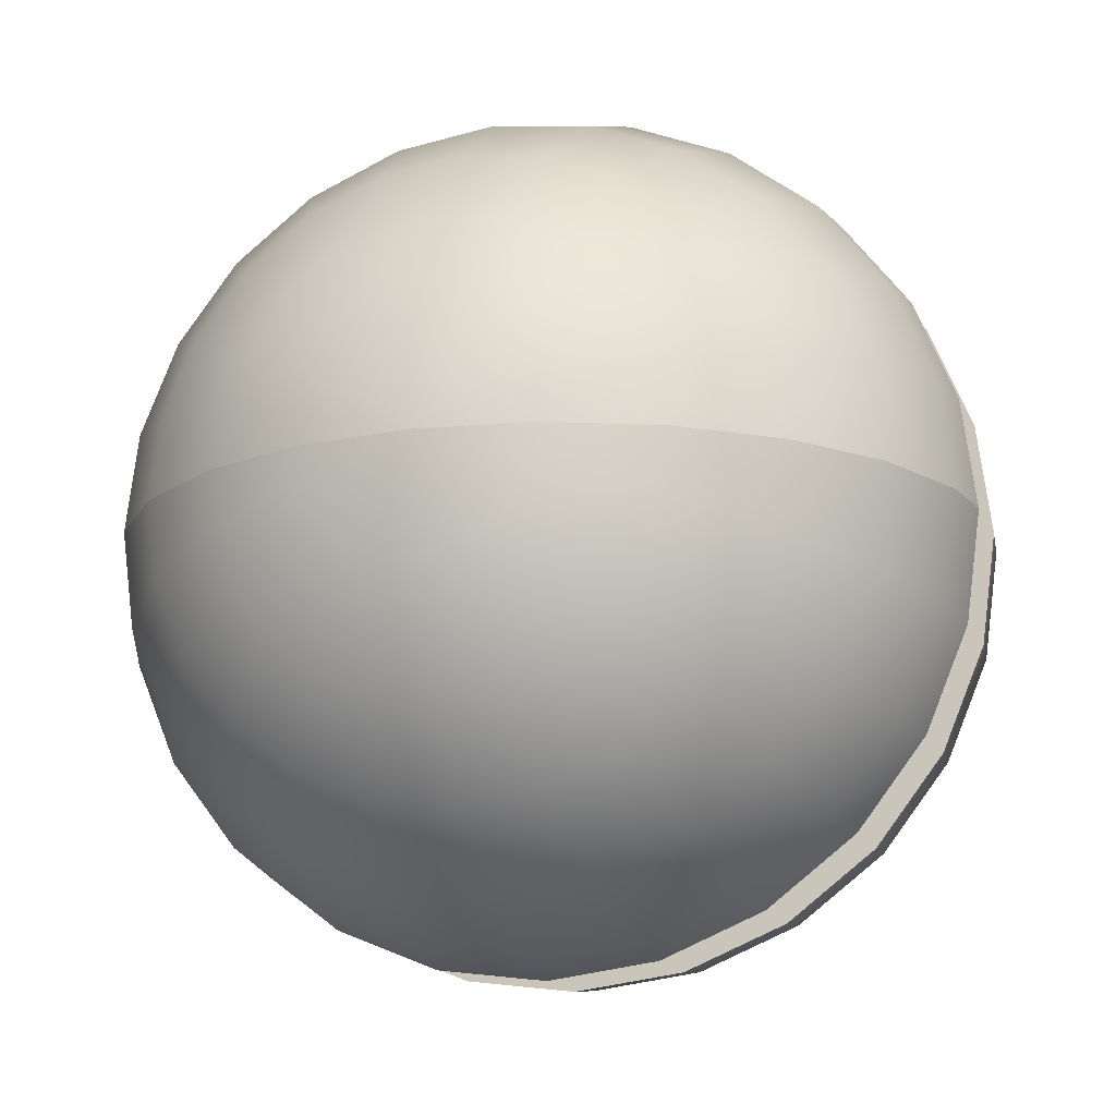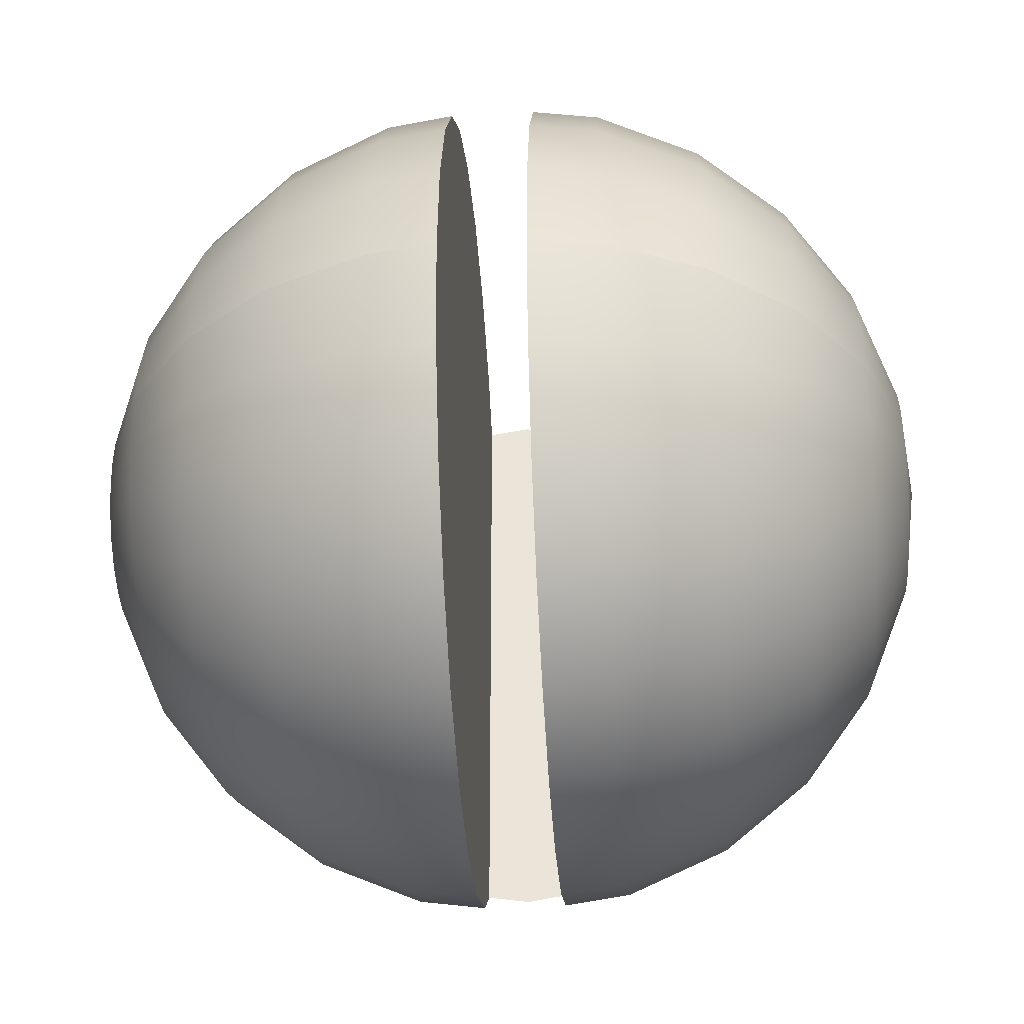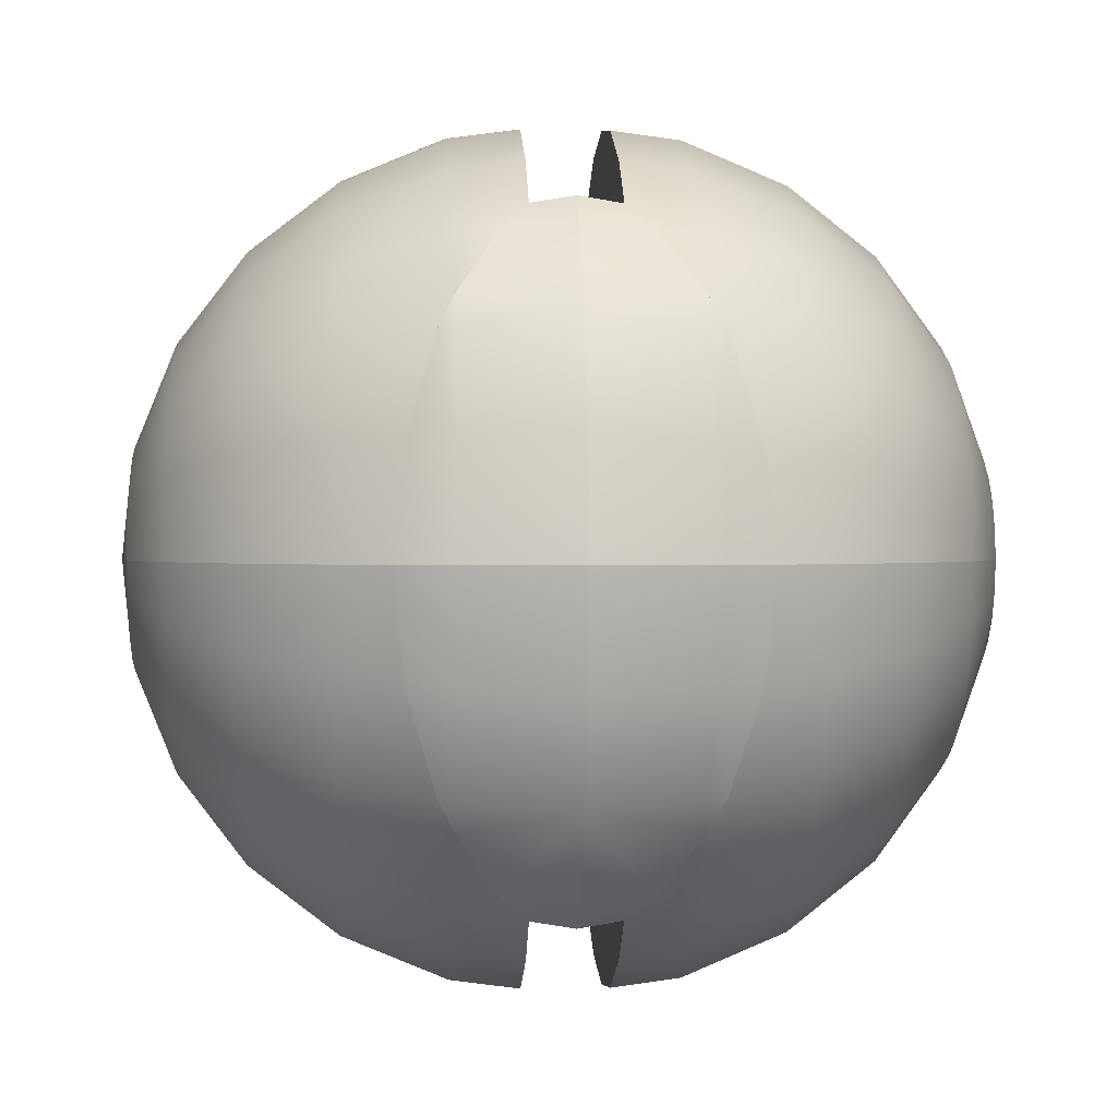
<metadata>
{"format":"obj","ext":"obj","renderer":"f3d","projection":"perspective","resolution":1024,"background":"white","views":[{"elev":-15.6,"azim":17.7,"up":"+Y"},{"elev":-37.1,"azim":93.9,"up":"+Y"},{"elev":0.8,"azim":-93.5,"up":"+Y"}]}
</metadata>
<code>
v 0 -20.38 -76.06
v 10.19 -38.03 -68.19
v 0 -39.37 -68.19
v 5.275 -19.69 -76.06
v 14.41 -53.78 -55.68
v 0 -55.68 -55.68
v 17.65 -65.87 -39.37
v -0 -68.19 -39.37
v 19.69 -73.47 -20.38
v -0 -76.06 -20.38
v 20.11 -75.06 -7.874
v -0 -77.7 -7.874
v 0 -0 -78.74
v 10.19 -17.65 -76.06
v 19.69 -34.1 -68.19
v 27.84 -48.22 -55.68
v 34.1 -59.06 -39.37
v 38.03 -65.87 -20.38
v 38.85 -67.29 -7.874
v 14.41 -14.41 -76.06
v 27.84 -27.84 -68.19
v 39.37 -39.37 -55.68
v 48.22 -48.22 -39.37
v 53.78 -53.78 -20.38
v 54.94 -54.94 -7.874
v 17.65 -10.19 -76.06
v 34.1 -19.69 -68.19
v 48.22 -27.84 -55.68
v 59.06 -34.1 -39.37
v 65.87 -38.03 -20.38
v 67.29 -38.85 -7.874
v 19.69 -5.275 -76.06
v 38.03 -10.19 -68.19
v 53.78 -14.41 -55.68
v 65.87 -17.65 -39.37
v 73.47 -19.69 -20.38
v 75.06 -20.11 -7.874
v 20.38 0 -76.06
v 39.37 0 -68.19
v 55.68 0 -55.68
v 68.19 -0 -39.37
v 76.06 -0 -20.38
v 77.7 -0 -7.874
v 38.03 10.19 -68.19
v 19.69 5.275 -76.06
v 53.78 14.41 -55.68
v 65.87 17.65 -39.37
v 73.47 19.69 -20.38
v 75.06 20.11 -7.874
v 34.1 19.69 -68.19
v 17.65 10.19 -76.06
v 48.22 27.84 -55.68
v 59.06 34.1 -39.37
v 65.87 38.03 -20.38
v 67.29 38.85 -7.874
v 27.84 27.84 -68.19
v 14.41 14.41 -76.06
v 39.37 39.37 -55.68
v 48.22 48.22 -39.37
v 53.78 53.78 -20.38
v 54.94 54.94 -7.874
v 19.69 34.1 -68.19
v 10.19 17.65 -76.06
v 27.84 48.22 -55.68
v 34.1 59.06 -39.37
v 38.03 65.87 -20.38
v 38.85 67.29 -7.874
v 10.19 38.03 -68.19
v 5.275 19.69 -76.06
v 14.41 53.78 -55.68
v 17.65 65.87 -39.37
v 19.69 73.47 -20.38
v 20.11 75.06 -7.874
v -0 39.37 -68.19
v -0 20.38 -76.06
v -0 55.68 -55.68
v 0 68.19 -39.37
v 0 76.06 -20.38
v 0 77.7 -7.874
v -5.275 19.69 -76.06
v -10.19 38.03 -68.19
v -14.41 53.78 -55.68
v -17.65 65.87 -39.37
v -19.69 73.47 -20.38
v -20.11 75.06 -7.874
v -10.19 17.65 -76.06
v -19.69 34.1 -68.19
v -27.84 48.22 -55.68
v -34.1 59.06 -39.37
v -38.03 65.87 -20.38
v -38.85 67.29 -7.874
v -14.41 14.41 -76.06
v -27.84 27.84 -68.19
v -39.37 39.37 -55.68
v -48.22 48.22 -39.37
v -53.78 53.78 -20.38
v -17.65 10.19 -76.06
v -34.1 19.69 -68.19
v -48.22 27.84 -55.68
v -59.06 34.1 -39.37
v -61.97 43.1 -20.38
v -64.84 37.44 -23.25
v -65.87 38.03 -20.38
v -19.69 5.275 -76.06
v -38.03 10.19 -68.19
v -53.78 14.41 -55.68
v -65.87 17.65 -39.37
v -73.47 19.69 -20.38
v -70.18 18.81 -28.59
v -20.38 -0 -76.06
v -39.37 -0 -68.19
v -55.68 -0 -55.68
v -68.19 -0 -39.37
v -76.06 -0 -20.38
v -71.93 -0 -30.34
v -38.03 -10.19 -68.19
v -19.69 -5.275 -76.06
v -53.78 -14.41 -55.68
v -65.87 -17.65 -39.37
v -70.18 -18.81 -28.59
v -73.47 -19.69 -20.38
v -34.1 -19.69 -68.19
v -17.65 -10.19 -76.06
v -48.22 -27.84 -55.68
v -59.06 -34.1 -39.37
v -64.84 -37.44 -23.25
v -65.87 -38.03 -20.38
v -27.84 -27.84 -68.19
v -14.41 -14.41 -76.06
v -39.37 -39.37 -55.68
v -48.22 -48.22 -39.37
v -61.97 -43.1 -20.38
v -19.69 -34.1 -68.19
v -10.19 -17.65 -76.06
v -27.84 -48.22 -55.68
v -34.1 -59.06 -39.37
v -38.03 -65.87 -20.38
v -53.78 -53.78 -20.38
v -10.19 -38.03 -68.19
v -5.275 -19.69 -76.06
v -14.41 -53.78 -55.68
v -17.65 -65.87 -39.37
v -19.69 -73.47 -20.38
v -20.11 -75.06 -7.874
v -38.85 -67.29 -7.874
v -49.47 0 -7.874
v -49.47 59.15 -7.874
v -49.47 59.15 7.874
v 77.7 -0 7.874
v -49.47 0 7.874
v -38.85 67.29 7.874
v -20.11 75.06 7.874
v 0 77.7 7.874
v 20.11 75.06 7.874
v 38.85 67.29 7.874
v 54.94 54.94 7.874
v 67.29 38.85 7.874
v 75.06 20.11 7.874
v -49.47 60.44 -0
v -55.68 55.68 0
v -54.48 54.48 -12.88
v -68.19 39.37 0
v -76.06 20.38 0
v -78.74 0 0
v -76.06 -20.38 0
v -68.19 -39.37 0
v -54.48 -54.48 -12.88
v -55.68 -55.68 0
v -49.47 -59.15 -7.874
v -49.47 -60.44 0
v 0 0 78.74
v -17.65 10.19 76.06
v -19.69 5.275 76.06
v -20.38 -0 76.06
v 76.06 -0 20.38
v 73.47 19.69 20.38
v -34.1 19.69 68.19
v -38.03 10.19 68.19
v -39.37 -0 68.19
v 39.37 0 68.19
v 53.78 14.41 55.68
v 38.03 10.19 68.19
v 55.68 0 55.68
v 20.38 0 76.06
v 19.69 5.275 76.06
v 65.87 17.65 39.37
v 68.19 -0 39.37
v 48.22 27.84 55.68
v 59.06 34.1 39.37
v 34.1 19.69 68.19
v 65.87 38.03 20.38
v 17.65 10.19 76.06
v 53.78 53.78 20.38
v 48.22 48.22 39.37
v 39.37 39.37 55.68
v 27.84 27.84 68.19
v 14.41 14.41 76.06
v 38.03 65.87 20.38
v 34.1 59.06 39.37
v 27.84 48.22 55.68
v 19.69 34.1 68.19
v 10.19 17.65 76.06
v 19.69 73.47 20.38
v 17.65 65.87 39.37
v 14.41 53.78 55.68
v 10.19 38.03 68.19
v 5.275 19.69 76.06
v 0 76.06 20.38
v 0 68.19 39.37
v -0 55.68 55.68
v -0 39.37 68.19
v -0 20.38 76.06
v -19.69 73.47 20.38
v -17.65 65.87 39.37
v -14.41 53.78 55.68
v -10.19 38.03 68.19
v -5.275 19.69 76.06
v -38.03 65.87 20.38
v -34.1 59.06 39.37
v -27.84 48.22 55.68
v -19.69 34.1 68.19
v -10.19 17.65 76.06
v -54.48 54.48 12.88
v -53.78 53.78 20.38
v -48.22 48.22 39.37
v -39.37 39.37 55.68
v -27.84 27.84 68.19
v -14.41 14.41 76.06
v -61.97 43.1 20.38
v -64.84 37.44 23.25
v -59.06 34.1 39.37
v -48.22 27.84 55.68
v -70.18 18.81 28.59
v -65.87 17.65 39.37
v -53.78 14.41 55.68
v -71.93 -0 30.34
v -68.19 -0 39.37
v -55.68 -0 55.68
v -49.47 -59.15 7.874
v -38.85 -67.29 7.874
v -20.11 -75.06 7.874
v -0 -77.7 7.874
v 20.11 -75.06 7.874
v 38.85 -67.29 7.874
v 54.94 -54.94 7.874
v 67.29 -38.85 7.874
v 75.06 -20.11 7.874
v -73.47 -19.69 20.38
v -76.06 -0 20.38
v -65.87 -38.03 20.38
v -54.48 -54.48 12.88
v -61.97 -43.1 20.38
v -64.84 -37.44 23.25
v -70.18 -18.81 28.59
v -65.87 38.03 20.38
v -73.47 19.69 20.38
v 53.78 -14.41 55.68
v 65.87 -17.65 39.37
v 73.47 -19.69 20.38
v -65.87 -17.65 39.37
v -59.06 -34.1 39.37
v -53.78 -14.41 55.68
v -48.22 -27.84 55.68
v -38.03 -10.19 68.19
v -34.1 -19.69 68.19
v -19.69 -5.275 76.06
v -17.65 -10.19 76.06
v -48.22 -48.22 39.37
v -53.78 -53.78 20.38
v -39.37 -39.37 55.68
v -27.84 -27.84 68.19
v -14.41 -14.41 76.06
v -38.03 -65.87 20.38
v -34.1 -59.06 39.37
v -27.84 -48.22 55.68
v -19.69 -34.1 68.19
v -10.19 -17.65 76.06
v -19.69 -73.47 20.38
v -17.65 -65.87 39.37
v -14.41 -53.78 55.68
v -10.19 -38.03 68.19
v -5.275 -19.69 76.06
v 65.87 -38.03 20.38
v 48.22 -48.22 39.37
v 53.78 -53.78 20.38
v 59.06 -34.1 39.37
v 39.37 -39.37 55.68
v 48.22 -27.84 55.68
v 14.41 -14.41 76.06
v 10.19 -17.65 76.06
v 0 -55.68 55.68
v -0 -68.19 39.37
v 0 -39.37 68.19
v 0 -20.38 76.06
v 38.03 -65.87 20.38
v 19.69 -73.47 20.38
v 34.1 -59.06 39.37
v 17.65 -65.87 39.37
v 10.19 -38.03 68.19
v 5.275 -19.69 76.06
v 14.41 -53.78 55.68
v 19.69 -34.1 68.19
v 27.84 -48.22 55.68
v 27.84 -27.84 68.19
v -0 -76.06 20.38
v 38.03 -10.19 68.19
v 34.1 -19.69 68.19
v 19.69 -5.275 76.06
v 17.65 -10.19 76.06
f 1 2 3
f 2 1 4
f 3 5 6
f 5 3 2
f 7 6 5
f 6 7 8
f 9 8 7
f 8 9 10
f 11 10 9
f 10 11 12
f 4 1 13
f 14 2 4
f 2 14 15
f 15 5 2
f 5 15 16
f 17 5 16
f 5 17 7
f 18 7 17
f 7 18 9
f 19 9 18
f 9 19 11
f 14 4 13
f 20 15 14
f 15 20 21
f 21 16 15
f 16 21 22
f 23 16 22
f 16 23 17
f 24 17 23
f 17 24 18
f 25 18 24
f 18 25 19
f 20 14 13
f 26 21 20
f 21 26 27
f 27 22 21
f 22 27 28
f 22 29 23
f 29 22 28
f 23 30 24
f 30 23 29
f 24 31 25
f 31 24 30
f 26 20 13
f 32 27 26
f 27 32 33
f 33 28 27
f 28 33 34
f 28 35 29
f 35 28 34
f 29 36 30
f 36 29 35
f 30 37 31
f 37 30 36
f 32 26 13
f 38 33 32
f 33 38 39
f 39 34 33
f 34 39 40
f 34 41 35
f 41 34 40
f 35 42 36
f 42 35 41
f 36 43 37
f 43 36 42
f 38 32 13
f 44 38 45
f 38 44 39
f 46 39 44
f 39 46 40
f 40 47 41
f 47 40 46
f 41 48 42
f 48 41 47
f 42 49 43
f 49 42 48
f 38 13 45
f 50 45 51
f 45 50 44
f 52 44 50
f 44 52 46
f 52 47 46
f 47 52 53
f 53 48 47
f 48 53 54
f 54 49 48
f 49 54 55
f 45 13 51
f 56 51 57
f 51 56 50
f 58 50 56
f 50 58 52
f 58 53 52
f 53 58 59
f 59 54 53
f 54 59 60
f 60 55 54
f 55 60 61
f 51 13 57
f 62 57 63
f 57 62 56
f 64 56 62
f 56 64 58
f 65 58 64
f 58 65 59
f 66 59 65
f 59 66 60
f 67 60 66
f 60 67 61
f 57 13 63
f 68 63 69
f 63 68 62
f 70 62 68
f 62 70 64
f 71 64 70
f 64 71 65
f 72 65 71
f 65 72 66
f 73 66 72
f 66 73 67
f 63 13 69
f 74 69 75
f 69 74 68
f 76 68 74
f 68 76 70
f 77 70 76
f 70 77 71
f 78 71 77
f 71 78 72
f 79 72 78
f 72 79 73
f 69 13 75
f 74 80 81
f 80 74 75
f 76 81 82
f 81 76 74
f 83 76 82
f 76 83 77
f 84 77 83
f 77 84 78
f 85 78 84
f 78 85 79
f 13 80 75
f 81 86 87
f 86 81 80
f 82 87 88
f 87 82 81
f 89 82 88
f 82 89 83
f 90 83 89
f 83 90 84
f 91 84 90
f 84 91 85
f 13 86 80
f 87 92 93
f 92 87 86
f 88 93 94
f 93 88 87
f 95 88 94
f 88 95 89
f 96 89 95
f 89 96 90
f 13 92 86
f 93 97 98
f 97 93 92
f 94 98 99
f 98 94 93
f 100 94 99
f 94 100 95
f 101 102 103
f 13 97 92
f 98 104 105
f 104 98 97
f 99 105 106
f 105 99 98
f 107 99 106
f 99 107 100
f 108 102 109
f 102 108 103
f 13 104 97
f 105 110 111
f 110 105 104
f 106 111 112
f 111 106 105
f 113 106 112
f 106 113 107
f 114 109 115
f 109 114 108
f 13 110 104
f 110 116 111
f 116 110 117
f 111 118 112
f 118 111 116
f 113 118 119
f 118 113 112
f 114 120 121
f 120 114 115
f 13 117 110
f 117 122 116
f 122 117 123
f 116 124 118
f 124 116 122
f 119 124 125
f 124 119 118
f 121 126 127
f 126 121 120
f 13 123 117
f 123 128 122
f 128 123 129
f 122 130 124
f 130 122 128
f 125 130 131
f 130 125 124
f 126 132 127
f 13 129 123
f 129 133 128
f 133 129 134
f 128 135 130
f 135 128 133
f 136 130 135
f 130 136 131
f 137 131 136
f 131 137 138
f 13 134 129
f 134 139 133
f 139 134 140
f 133 141 135
f 141 133 139
f 142 135 141
f 135 142 136
f 143 136 142
f 136 143 137
f 144 137 143
f 137 144 145
f 13 140 134
f 140 3 139
f 3 140 1
f 139 6 141
f 6 139 3
f 8 141 6
f 141 8 142
f 10 142 8
f 142 10 143
f 12 143 10
f 143 12 144
f 13 1 140
f 146 91 147
f 91 146 43
f 91 43 85
f 85 43 79
f 79 43 73
f 73 43 67
f 67 43 61
f 61 43 55
f 55 43 49
f 148 149 150
f 149 148 151
f 149 151 152
f 149 152 153
f 149 153 154
f 149 154 155
f 149 155 156
f 149 156 157
f 149 157 158
f 147 150 146
f 150 147 148
f 148 147 159
f 160 147 161
f 147 160 159
f 162 101 103
f 101 162 160
f 101 160 161
f 163 103 108
f 103 163 162
f 164 108 114
f 108 164 163
f 164 121 165
f 121 164 114
f 165 127 166
f 127 165 121
f 166 167 168
f 167 166 132
f 132 166 127
f 169 168 167
f 168 169 170
f 171 172 173
f 171 173 174
f 158 175 149
f 175 158 176
f 173 177 178
f 177 173 172
f 174 178 179
f 178 174 173
f 180 181 182
f 181 180 183
f 184 182 185
f 182 184 180
f 184 185 171
f 186 183 187
f 183 186 181
f 186 188 181
f 188 186 189
f 182 188 190
f 188 182 181
f 176 187 175
f 187 176 186
f 158 191 176
f 191 158 157
f 176 189 186
f 189 176 191
f 185 190 192
f 190 185 182
f 185 192 171
f 157 193 191
f 193 157 156
f 191 194 189
f 194 191 193
f 189 195 188
f 195 189 194
f 190 195 196
f 195 190 188
f 192 196 197
f 196 192 190
f 192 197 171
f 198 156 155
f 156 198 193
f 199 193 198
f 193 199 194
f 200 194 199
f 194 200 195
f 196 200 201
f 200 196 195
f 197 201 202
f 201 197 196
f 197 202 171
f 203 155 154
f 155 203 198
f 204 198 203
f 198 204 199
f 205 199 204
f 199 205 200
f 201 205 206
f 205 201 200
f 202 206 207
f 206 202 201
f 202 207 171
f 208 154 153
f 154 208 203
f 209 203 208
f 203 209 204
f 210 204 209
f 204 210 205
f 206 210 211
f 210 206 205
f 207 211 212
f 211 207 206
f 207 212 171
f 213 153 152
f 153 213 208
f 214 208 213
f 208 214 209
f 215 209 214
f 209 215 210
f 216 210 215
f 210 216 211
f 217 211 216
f 211 217 212
f 171 212 217
f 218 152 151
f 152 218 213
f 219 213 218
f 213 219 214
f 220 214 219
f 214 220 215
f 221 215 220
f 215 221 216
f 222 216 221
f 216 222 217
f 171 217 222
f 223 151 148
f 151 223 218
f 218 223 224
f 225 218 224
f 218 225 219
f 226 219 225
f 219 226 220
f 227 220 226
f 220 227 221
f 228 221 227
f 221 228 222
f 171 222 228
f 223 229 224
f 225 230 231
f 230 225 229
f 229 225 224
f 226 231 232
f 231 226 225
f 177 226 232
f 226 177 227
f 172 227 177
f 227 172 228
f 171 228 172
f 231 233 234
f 233 231 230
f 232 234 235
f 234 232 231
f 178 232 235
f 232 178 177
f 234 236 237
f 236 234 233
f 235 237 238
f 237 235 234
f 179 235 238
f 235 179 178
f 236 149 150
f 149 236 175
f 175 236 187
f 187 236 237
f 187 237 238
f 187 238 183
f 183 238 179
f 183 179 180
f 180 179 174
f 180 174 184
f 184 174 171
f 169 43 146
f 43 169 145
f 43 145 144
f 43 144 12
f 43 12 11
f 43 11 19
f 43 19 25
f 43 25 31
f 43 31 37
f 169 239 170
f 239 169 146
f 239 146 150
f 150 240 239
f 240 150 149
f 240 149 241
f 241 149 242
f 242 149 243
f 243 149 244
f 244 149 245
f 245 149 246
f 246 149 247
f 248 164 165
f 164 248 249
f 250 165 166
f 165 250 248
f 146 109 115
f 109 146 102
f 102 146 101
f 101 146 161
f 161 146 147
f 150 251 239
f 251 150 252
f 252 150 253
f 253 150 254
f 254 150 236
f 161 90 96
f 90 161 91
f 91 161 147
f 120 146 115
f 146 120 126
f 146 126 132
f 146 132 167
f 146 167 169
f 102 95 100
f 95 102 101
f 95 101 96
f 253 248 250
f 248 253 254
f 150 233 236
f 233 150 230
f 230 150 229
f 229 150 223
f 223 150 148
f 239 168 170
f 168 239 251
f 132 138 167
f 115 119 120
f 119 115 113
f 109 100 107
f 100 109 102
f 120 125 126
f 125 120 119
f 115 107 113
f 107 115 109
f 251 166 168
f 166 251 252
f 166 252 250
f 132 131 138
f 131 132 125
f 125 132 126
f 253 250 252
f 161 96 101
f 110 38 13
f 38 110 111
f 38 111 39
f 39 111 112
f 39 112 40
f 40 112 113
f 40 113 41
f 41 113 115
f 41 115 42
f 42 115 146
f 42 146 43
f 114 146 115
f 146 114 164
f 146 164 150
f 150 164 249
f 150 249 236
f 254 249 248
f 249 254 236
f 145 138 137
f 138 145 167
f 167 145 169
f 255 163 256
f 163 255 162
f 229 162 255
f 162 229 160
f 160 229 223
f 256 164 249
f 164 256 163
f 230 256 233
f 256 230 255
f 233 249 236
f 249 233 256
f 160 148 159
f 148 160 223
f 229 255 230
f 187 257 258
f 257 187 183
f 175 258 259
f 258 175 187
f 149 259 247
f 259 149 175
f 260 236 254
f 236 260 237
f 261 254 253
f 254 261 260
f 262 237 260
f 237 262 238
f 263 260 261
f 260 263 262
f 262 179 238
f 179 262 264
f 263 264 262
f 264 263 265
f 264 174 179
f 174 264 266
f 265 266 264
f 266 265 267
f 171 174 266
f 171 266 267
f 268 252 269
f 252 268 261
f 252 261 253
f 270 261 268
f 261 270 263
f 270 265 263
f 265 270 271
f 271 267 265
f 267 271 272
f 171 267 272
f 252 251 269
f 273 239 240
f 239 273 251
f 251 273 269
f 274 269 273
f 269 274 268
f 275 268 274
f 268 275 270
f 275 271 270
f 271 275 276
f 276 272 271
f 272 276 277
f 171 272 277
f 278 240 241
f 240 278 273
f 279 273 278
f 273 279 274
f 280 274 279
f 274 280 275
f 280 276 275
f 276 280 281
f 281 277 276
f 277 281 282
f 171 277 282
f 283 284 285
f 284 283 286
f 246 285 245
f 285 246 283
f 286 287 284
f 287 286 288
f 289 171 290
f 291 279 292
f 279 291 280
f 293 282 281
f 282 293 294
f 291 281 280
f 281 291 293
f 285 244 245
f 244 285 295
f 295 243 244
f 243 295 296
f 297 296 295
f 296 297 298
f 299 294 293
f 294 299 300
f 301 293 291
f 293 301 299
f 299 290 300
f 290 299 302
f 300 171 294
f 301 302 299
f 302 301 303
f 302 289 290
f 289 302 304
f 290 171 300
f 298 305 296
f 305 298 292
f 292 278 305
f 278 292 279
f 301 292 298
f 292 301 291
f 259 286 283
f 286 259 258
f 247 283 246
f 283 247 259
f 258 288 286
f 288 258 257
f 288 306 307
f 306 288 257
f 287 307 304
f 307 287 288
f 257 180 306
f 180 257 183
f 284 295 285
f 295 284 297
f 303 304 302
f 304 303 287
f 287 297 284
f 297 287 303
f 305 241 242
f 241 305 278
f 184 171 308
f 307 308 309
f 308 307 306
f 171 282 294
f 303 298 297
f 298 303 301
f 296 242 243
f 242 296 305
f 304 309 289
f 309 304 307
f 308 171 309
f 309 171 289
f 306 184 308
f 184 306 180

</code>
